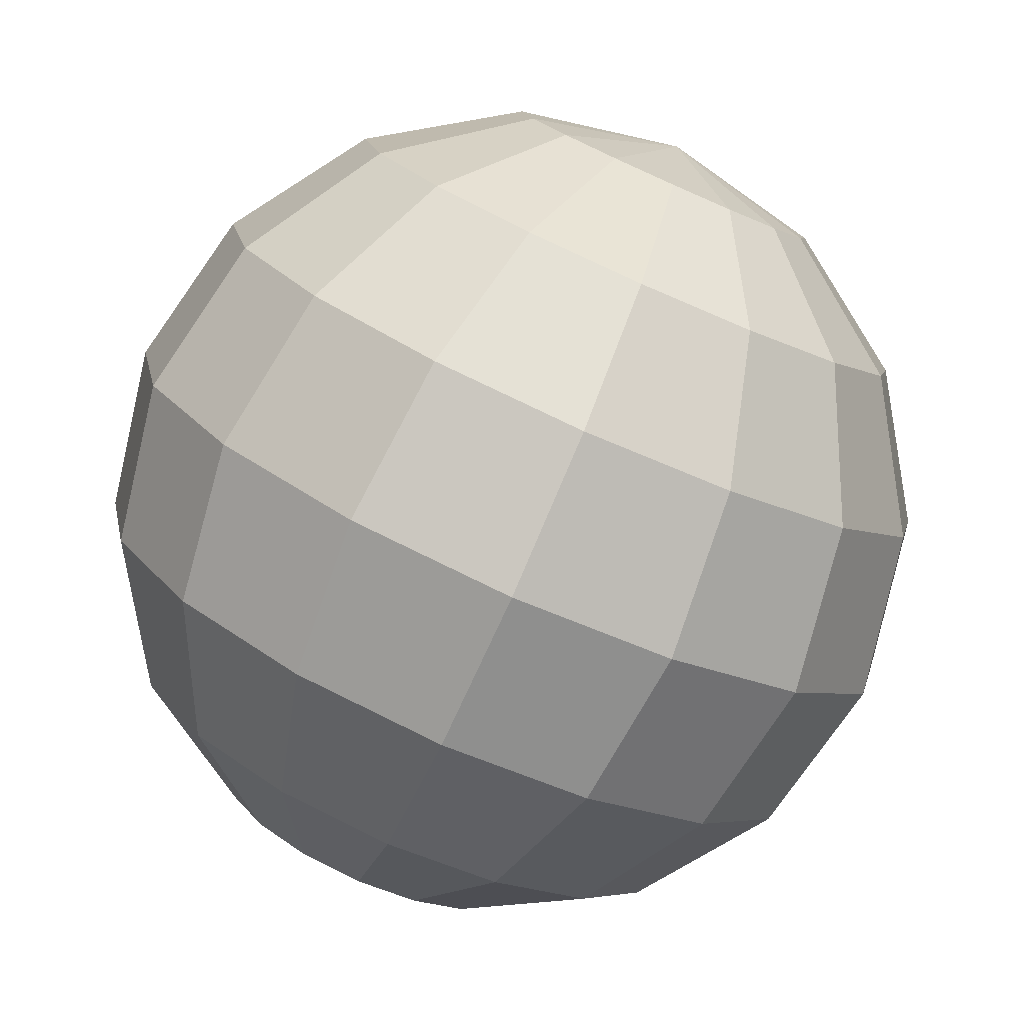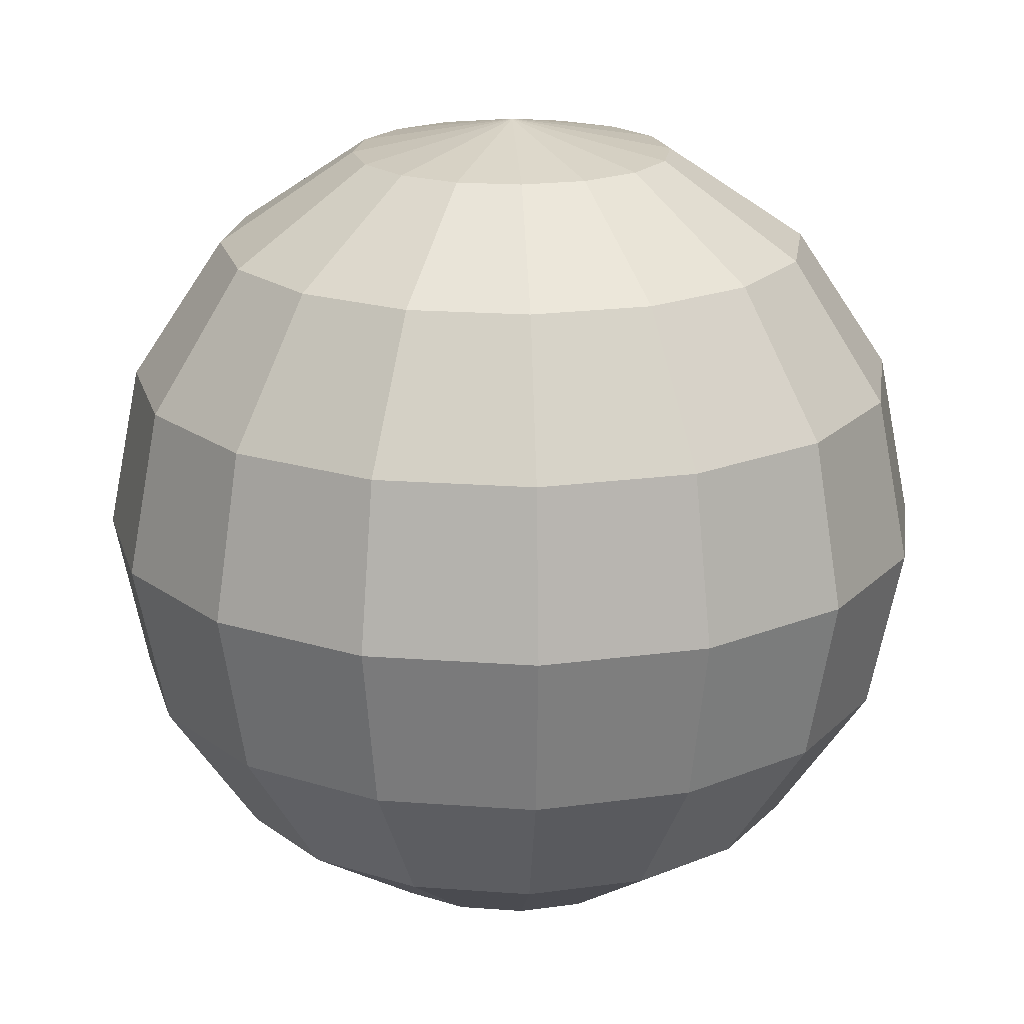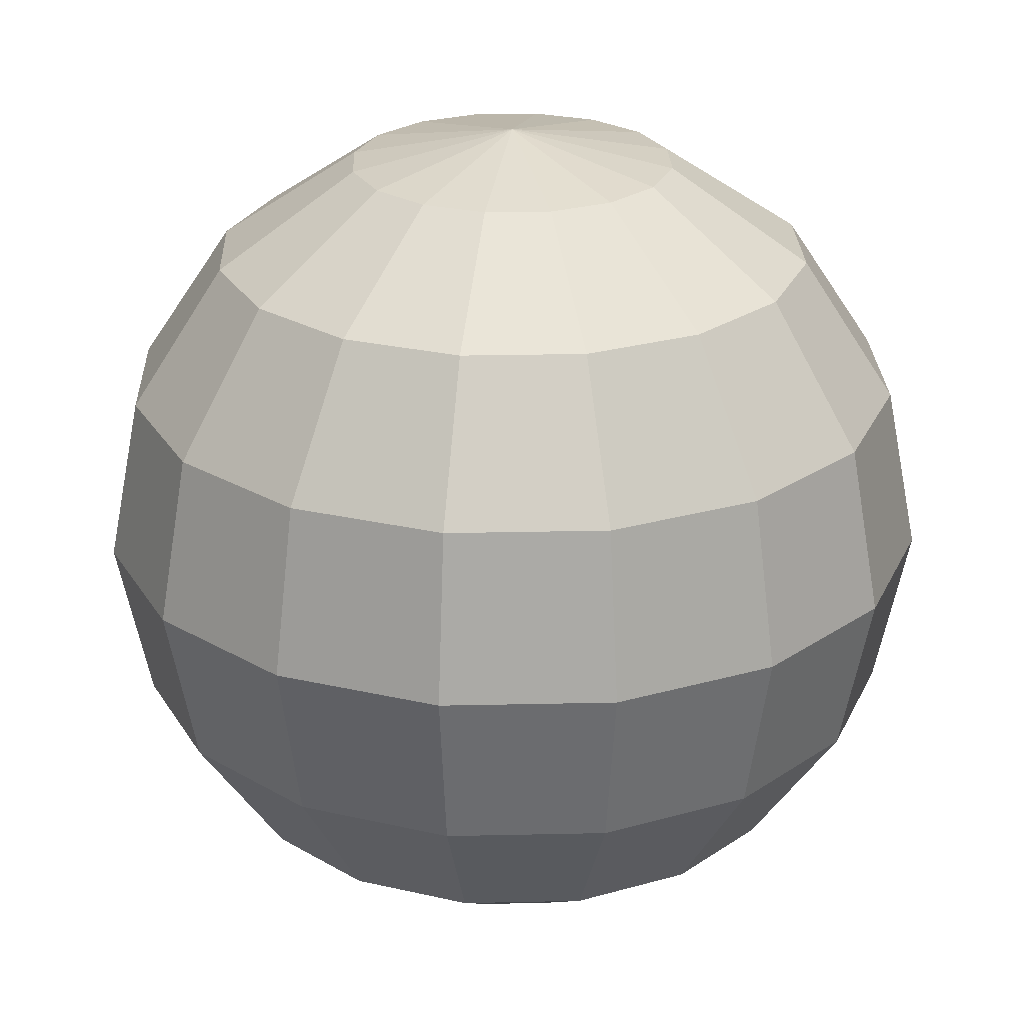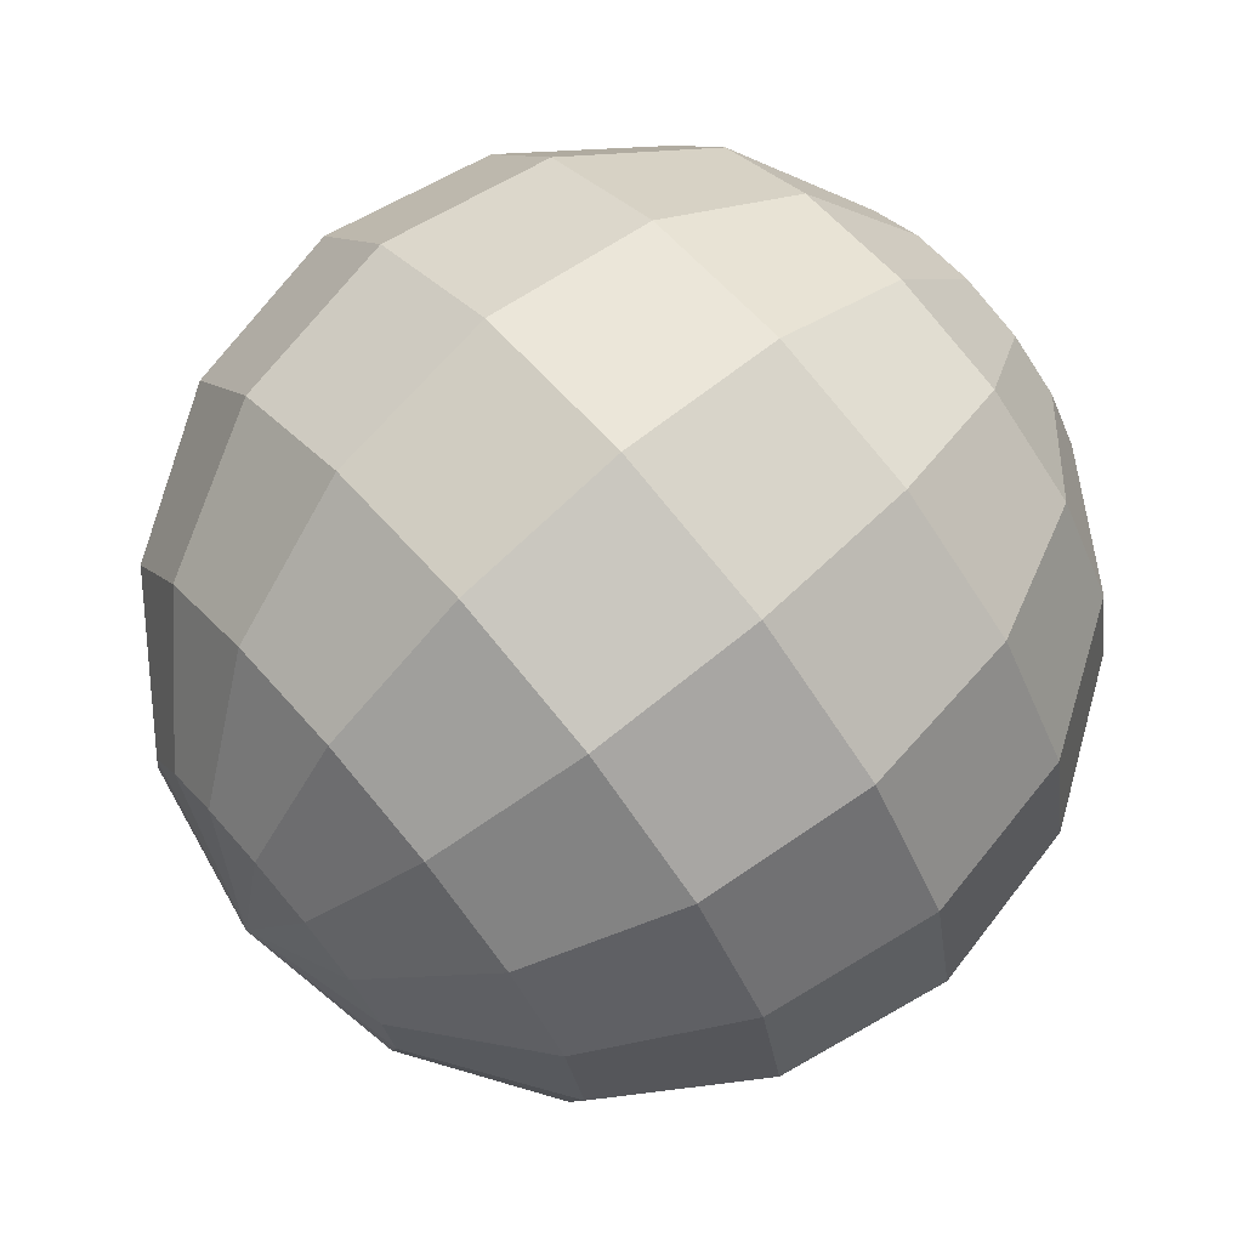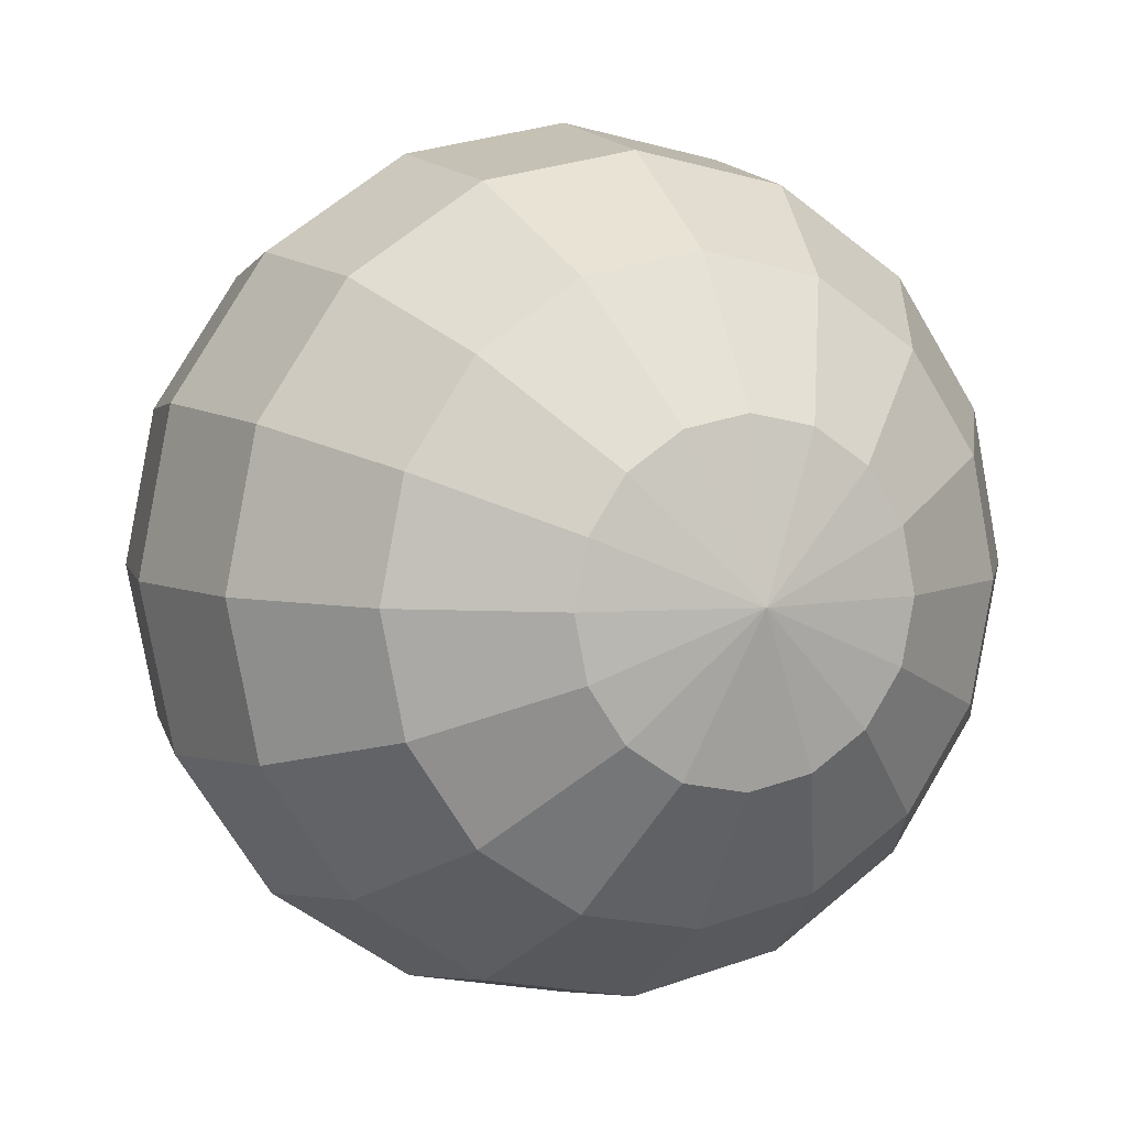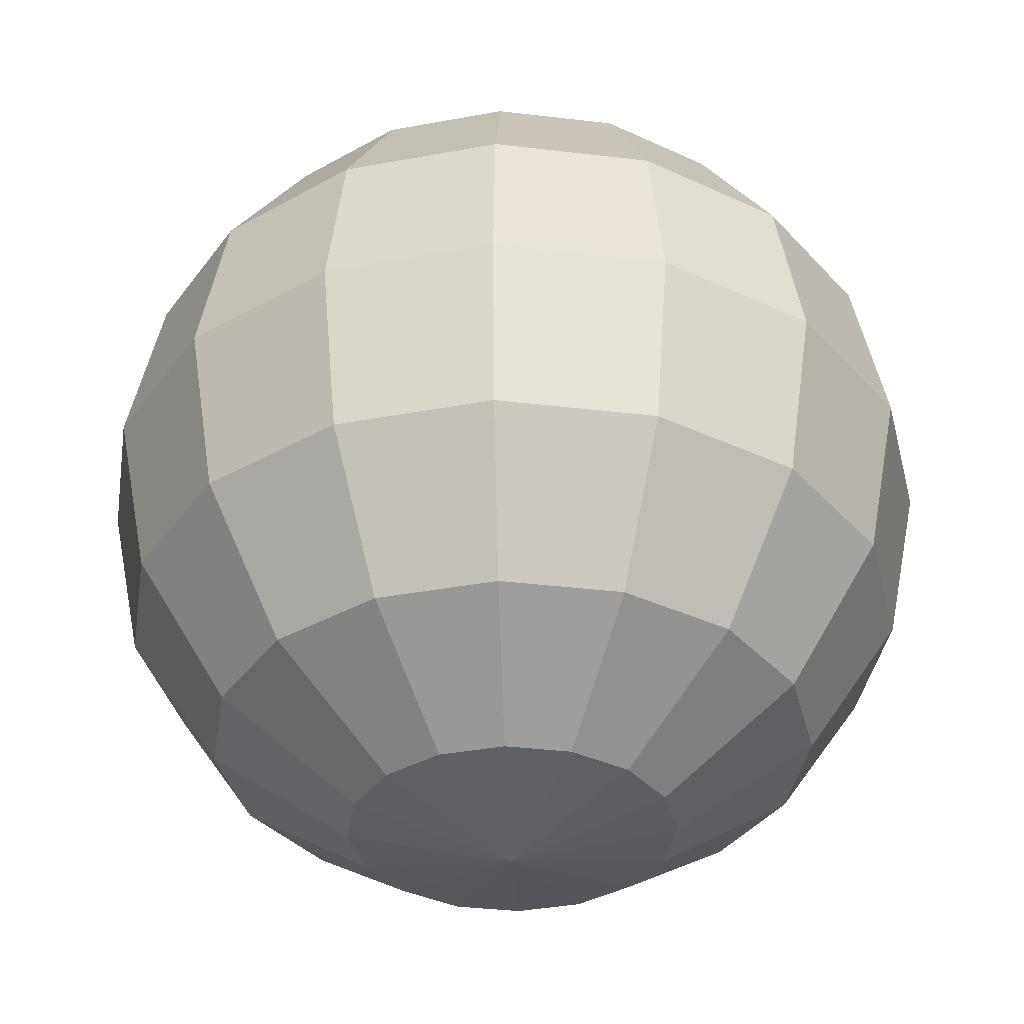
<metadata>
{"format":"obj","ext":"obj","renderer":"f3d","projection":"perspective","resolution":1024,"background":"white","views":[{"elev":-79.4,"azim":-23.9,"up":"+Z"},{"elev":19.5,"azim":-138.3,"up":"+Y"},{"elev":25.4,"azim":31.7,"up":"+Y"},{"elev":72.4,"azim":49.2,"up":"+Z"},{"elev":5.5,"azim":-23.7,"up":"+Z"},{"elev":-36.5,"azim":-65.1,"up":"+Y"}]}
</metadata>
<code>
o cube
v -0.3827 50.92 0
v -0.7071 50.71 0
v -0.9239 50.38 0
v -1 50 0
v -0.9239 49.62 0
v -0.7071 49.29 0
v -0.3827 49.08 0
v -0.3536 50.92 -0.1464
v -0.6533 50.71 -0.2706
v -0.8536 50.38 -0.3536
v -0.9239 50 -0.3827
v -0.8536 49.62 -0.3536
v -0.6533 49.29 -0.2706
v -0.3536 49.08 -0.1464
v -0.2706 50.92 -0.2706
v -0.5 50.71 -0.5
v -0.6533 50.38 -0.6533
v -0.7071 50 -0.7071
v -0.6533 49.62 -0.6533
v -0.5 49.29 -0.5
v -0.2706 49.08 -0.2706
v -0 49 0
v -0.1464 50.92 -0.3536
v -0.2706 50.71 -0.6533
v -0.3536 50.38 -0.8536
v -0.3827 50 -0.9239
v -0.3536 49.62 -0.8536
v -0.2706 49.29 -0.6533
v -0.1464 49.08 -0.3536
v -0 50.92 -0.3827
v -0 50.71 -0.7071
v -0 50.38 -0.9239
v -0 50 -1
v -0 49.62 -0.9239
v -0 49.29 -0.7071
v -0 49.08 -0.3827
v -0 51 0
v 0.1464 50.92 -0.3536
v 0.2706 50.71 -0.6533
v 0.3536 50.38 -0.8536
v 0.3827 50 -0.9239
v 0.3536 49.62 -0.8536
v 0.2706 49.29 -0.6533
v 0.1464 49.08 -0.3536
v 0.2706 50.92 -0.2706
v 0.5 50.71 -0.5
v 0.6533 50.38 -0.6533
v 0.7071 50 -0.7071
v 0.6533 49.62 -0.6533
v 0.5 49.29 -0.5
v 0.2706 49.08 -0.2706
v 0.3536 50.92 -0.1464
v 0.6533 50.71 -0.2706
v 0.8536 50.38 -0.3536
v 0.9239 50 -0.3827
v 0.8536 49.62 -0.3536
v 0.6533 49.29 -0.2706
v 0.3536 49.08 -0.1464
v 0.3827 50.92 0
v 0.7071 50.71 0
v 0.9239 50.38 0
v 1 50 0
v 0.9239 49.62 0
v 0.7071 49.29 0
v 0.3827 49.08 0
v 0.3536 50.92 0.1464
v 0.6533 50.71 0.2706
v 0.8536 50.38 0.3536
v 0.9239 50 0.3827
v 0.8536 49.62 0.3536
v 0.6533 49.29 0.2706
v 0.3536 49.08 0.1464
v 0.2706 50.92 0.2706
v 0.5 50.71 0.5
v 0.6533 50.38 0.6533
v 0.7071 50 0.7071
v 0.6533 49.62 0.6533
v 0.5 49.29 0.5
v 0.2706 49.08 0.2706
v 0.1464 50.92 0.3536
v 0.2706 50.71 0.6533
v 0.3536 50.38 0.8536
v 0.3827 50 0.9239
v 0.3536 49.62 0.8536
v 0.2706 49.29 0.6533
v 0.1464 49.08 0.3536
v -0 50.92 0.3827
v -0 50.71 0.7071
v -0 50.38 0.9239
v -0 50 1
v -0 49.62 0.9239
v -0 49.29 0.7071
v -0 49.08 0.3827
v -0.1464 50.92 0.3536
v -0.2706 50.71 0.6533
v -0.3536 50.38 0.8536
v -0.3827 50 0.9239
v -0.3536 49.62 0.8536
v -0.2706 49.29 0.6533
v -0.1464 49.08 0.3536
v -0.2706 50.92 0.2706
v -0.5 50.71 0.5
v -0.6533 50.38 0.6533
v -0.7071 50 0.7071
v -0.6533 49.62 0.6533
v -0.5 49.29 0.5
v -0.2706 49.08 0.2706
v -0.3536 50.92 0.1464
v -0.6533 50.71 0.2706
v -0.8536 50.38 0.3536
v -0.9239 50 0.3827
v -0.8536 49.62 0.3536
v -0.6533 49.29 0.2706
v -0.3536 49.08 0.1464
f 7 6 14
f 6 5 13
f 5 4 12
f 4 3 11
f 3 2 10
f 2 1 9
f 14 13 21
f 13 12 20
f 12 11 19
f 11 10 18
f 10 9 17
f 9 8 16
f 21 20 29
f 20 19 28
f 19 18 27
f 18 17 26
f 17 16 25
f 16 15 24
f 29 28 36
f 28 27 35
f 27 26 34
f 26 25 33
f 25 24 32
f 24 23 31
f 36 35 44
f 35 34 43
f 34 33 42
f 33 32 41
f 32 31 40
f 31 30 39
f 44 43 51
f 43 42 50
f 42 41 49
f 41 40 48
f 40 39 47
f 39 38 46
f 51 50 58
f 50 49 57
f 49 48 56
f 48 47 55
f 47 46 54
f 46 45 53
f 58 57 65
f 57 56 64
f 56 55 63
f 55 54 62
f 54 53 61
f 53 52 60
f 65 64 72
f 64 63 71
f 63 62 70
f 62 61 69
f 61 60 68
f 60 59 67
f 72 71 79
f 71 70 78
f 70 69 77
f 69 68 76
f 68 67 75
f 67 66 74
f 79 78 86
f 78 77 85
f 77 76 84
f 76 75 83
f 75 74 82
f 74 73 81
f 86 85 93
f 85 84 92
f 84 83 91
f 83 82 90
f 82 81 89
f 81 80 88
f 93 92 100
f 92 91 99
f 91 90 98
f 90 89 97
f 89 88 96
f 88 87 95
f 100 99 107
f 99 98 106
f 98 97 105
f 97 96 104
f 96 95 103
f 95 94 102
f 107 106 114
f 106 105 113
f 105 104 112
f 104 103 111
f 103 102 110
f 102 101 109
f 22 7 14
f 1 37 8
f 22 14 21
f 8 37 15
f 22 21 29
f 15 37 23
f 22 29 36
f 23 37 30
f 22 36 44
f 30 37 38
f 22 44 51
f 38 37 45
f 22 51 58
f 45 37 52
f 22 58 65
f 52 37 59
f 22 65 72
f 59 37 66
f 22 72 79
f 66 37 73
f 22 79 86
f 73 37 80
f 22 86 93
f 80 37 87
f 22 93 100
f 87 37 94
f 22 100 107
f 94 37 101
f 22 107 114
f 101 37 108
f 22 114 7
f 114 113 7
f 113 112 5
f 112 111 5
f 111 110 4
f 110 109 3
f 109 108 2
f 108 37 1
f 6 13 14
f 5 12 13
f 4 11 12
f 3 10 11
f 2 9 10
f 1 8 9
f 13 20 21
f 12 19 20
f 11 18 19
f 10 17 18
f 9 16 17
f 8 15 16
f 20 28 29
f 19 27 28
f 18 26 27
f 17 25 26
f 16 24 25
f 15 23 24
f 28 35 36
f 27 34 35
f 26 33 34
f 25 32 33
f 24 31 32
f 23 30 31
f 35 43 44
f 34 42 43
f 33 41 42
f 32 40 41
f 31 39 40
f 30 38 39
f 43 50 51
f 42 49 50
f 41 48 49
f 40 47 48
f 39 46 47
f 38 45 46
f 50 57 58
f 49 56 57
f 48 55 56
f 47 54 55
f 46 53 54
f 45 52 53
f 57 64 65
f 56 63 64
f 55 62 63
f 54 61 62
f 53 60 61
f 52 59 60
f 64 71 72
f 63 70 71
f 62 69 70
f 61 68 69
f 60 67 68
f 59 66 67
f 71 78 79
f 70 77 78
f 69 76 77
f 68 75 76
f 67 74 75
f 66 73 74
f 78 85 86
f 77 84 85
f 76 83 84
f 75 82 83
f 74 81 82
f 73 80 81
f 85 92 93
f 84 91 92
f 83 90 91
f 82 89 90
f 81 88 89
f 80 87 88
f 92 99 100
f 91 98 99
f 90 97 98
f 89 96 97
f 88 95 96
f 87 94 95
f 99 106 107
f 98 105 106
f 97 104 105
f 96 103 104
f 95 102 103
f 94 101 102
f 106 113 114
f 105 112 113
f 104 111 112
f 103 110 111
f 102 109 110
f 101 108 109
f 113 6 7
f 6 113 5
f 111 4 5
f 110 3 4
f 109 2 3
f 108 1 2

</code>
